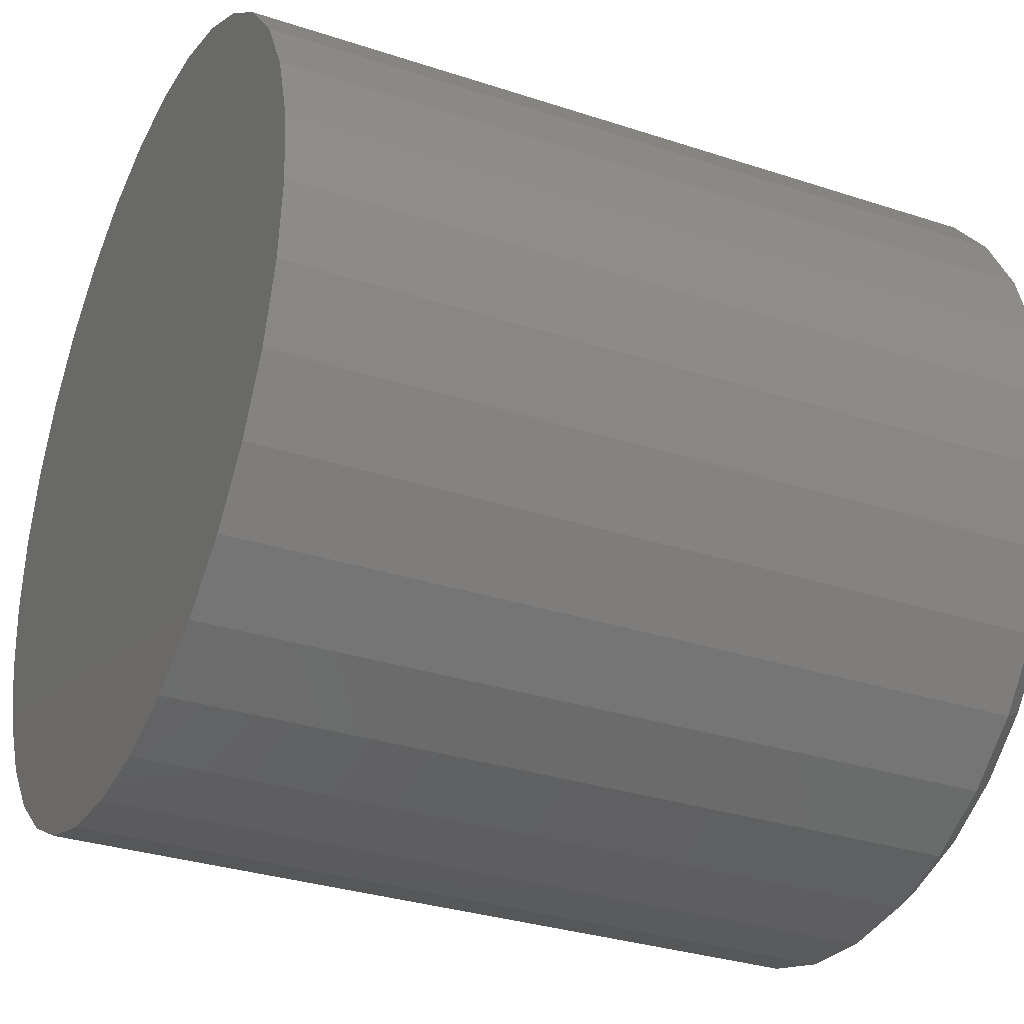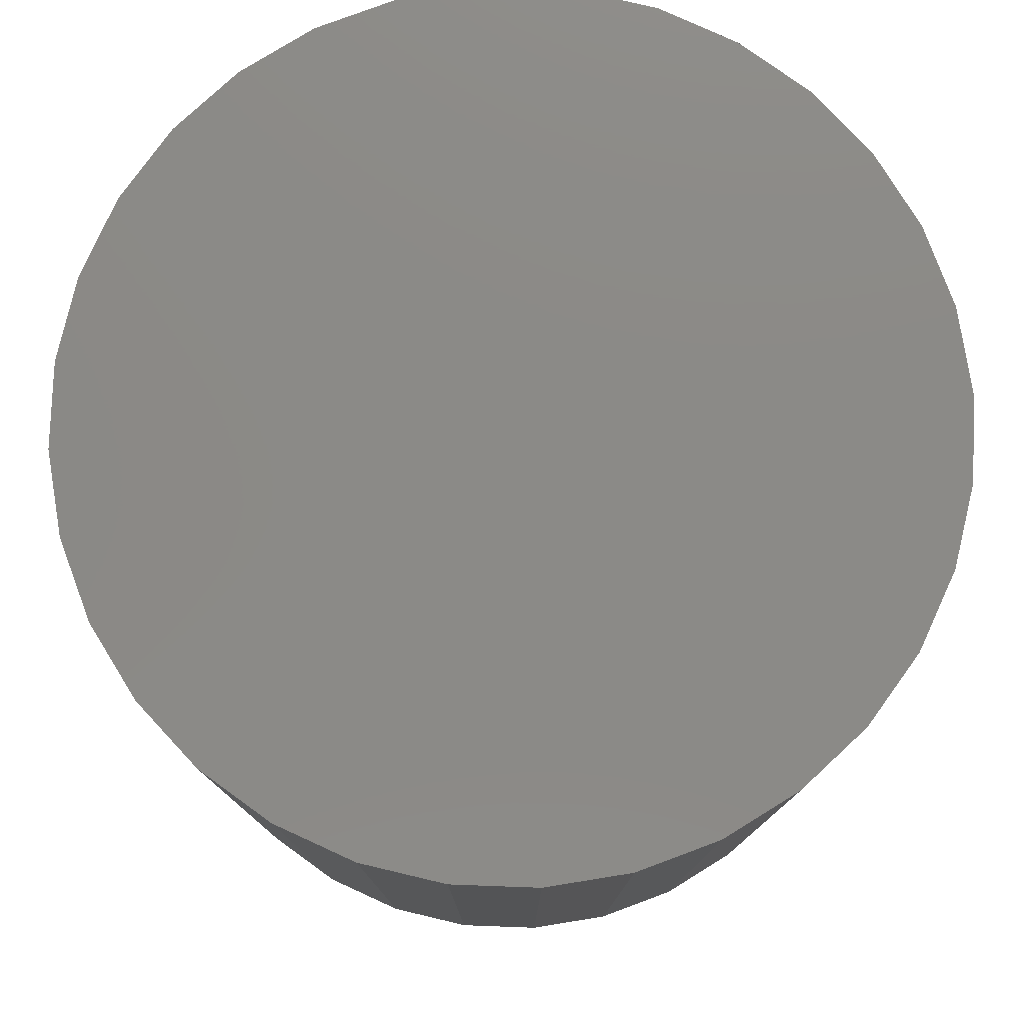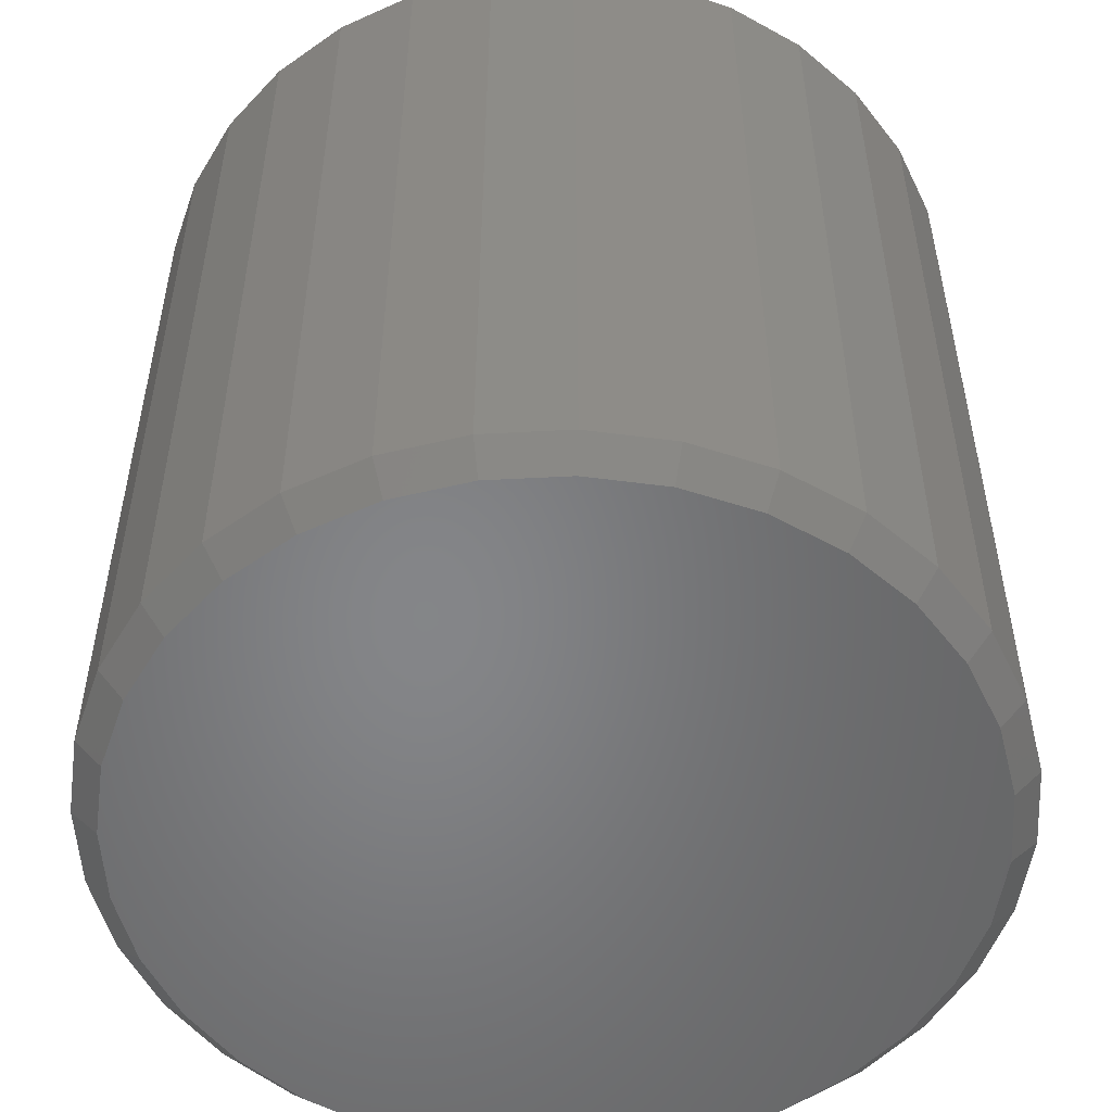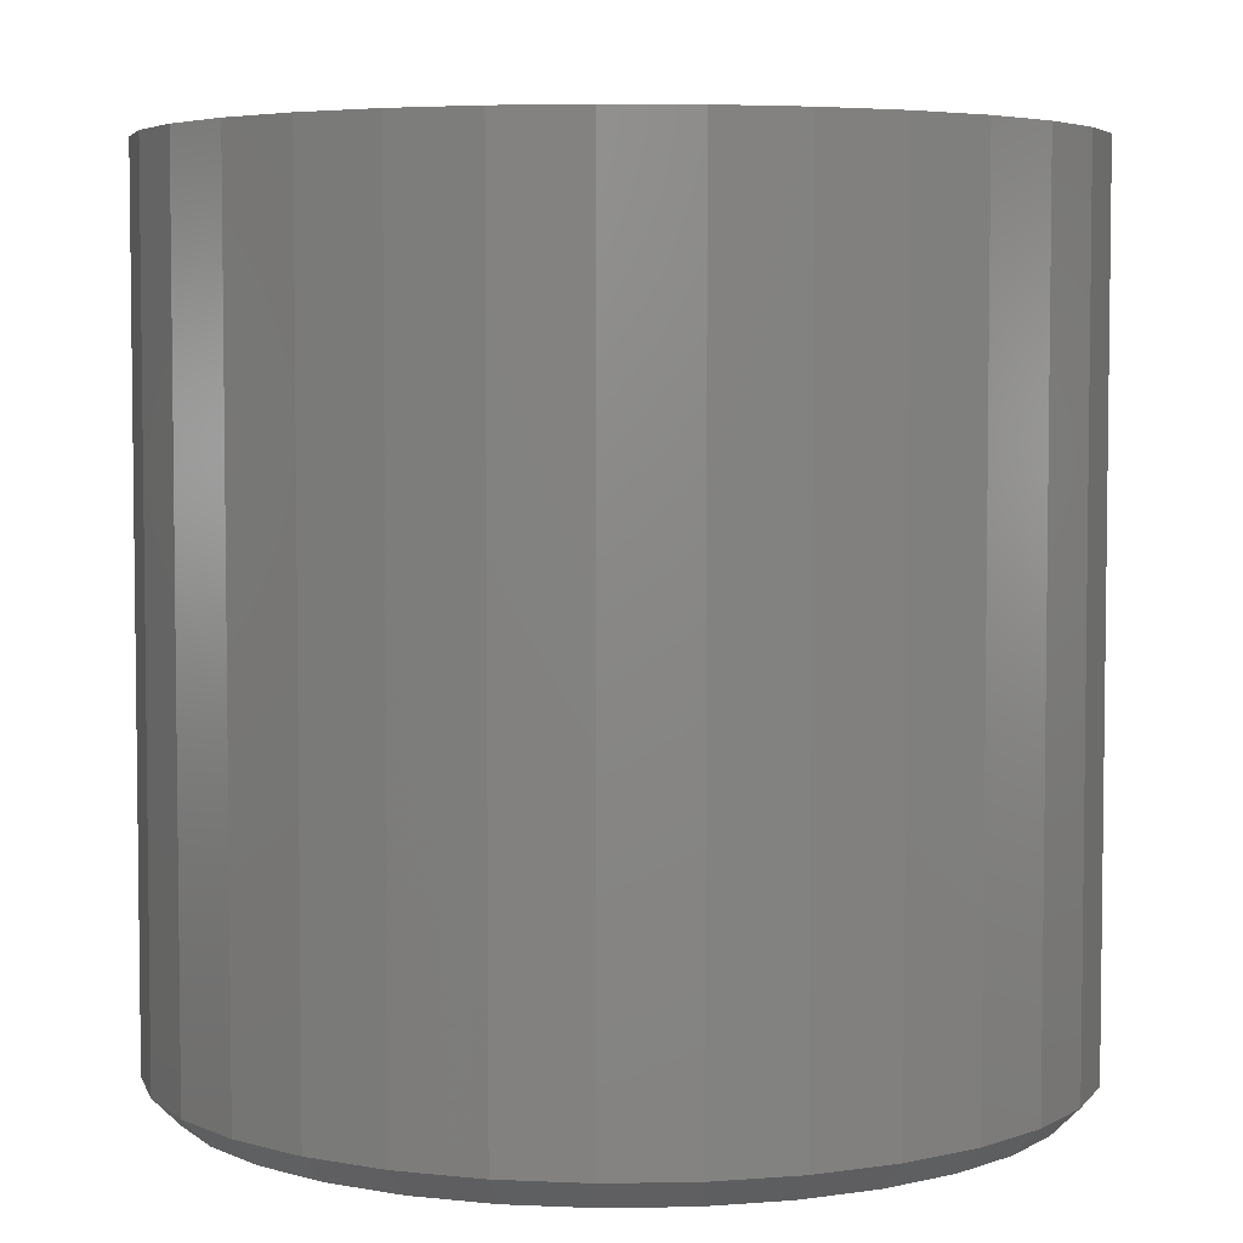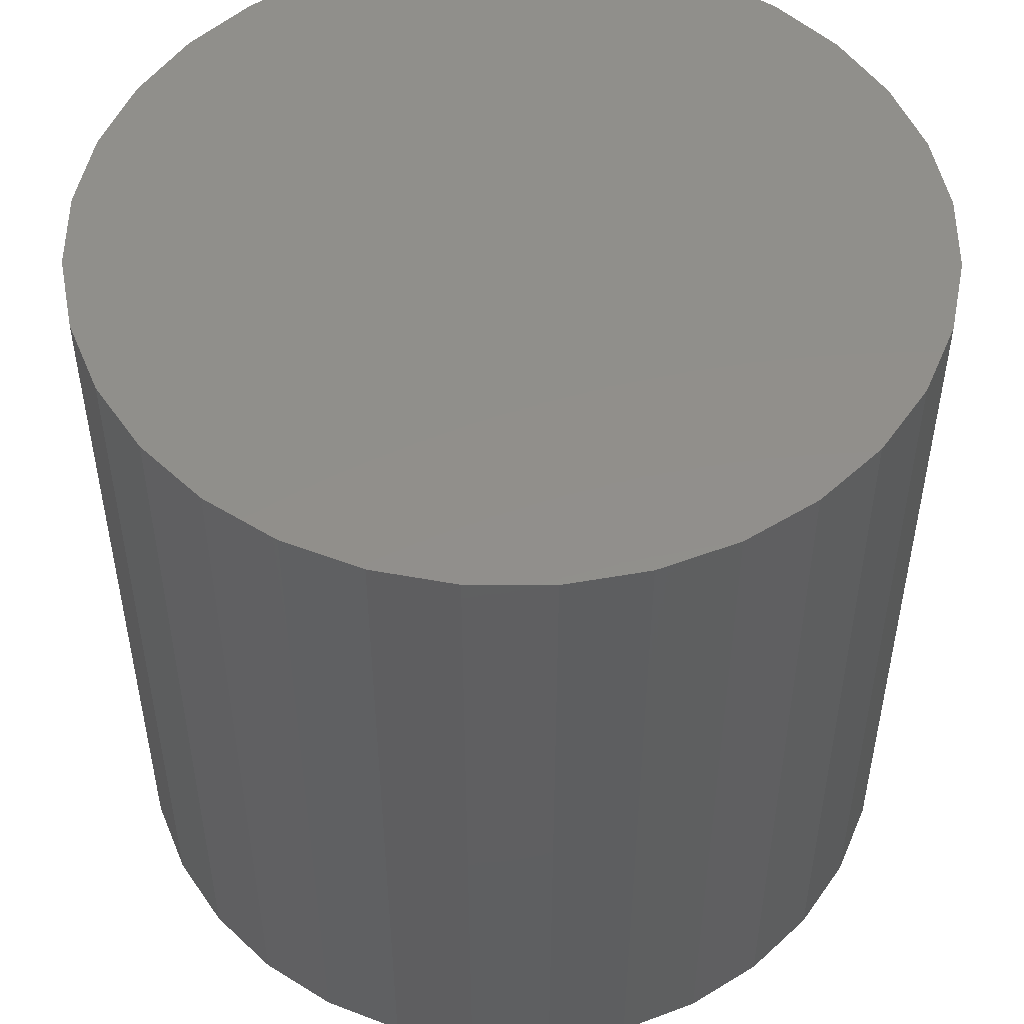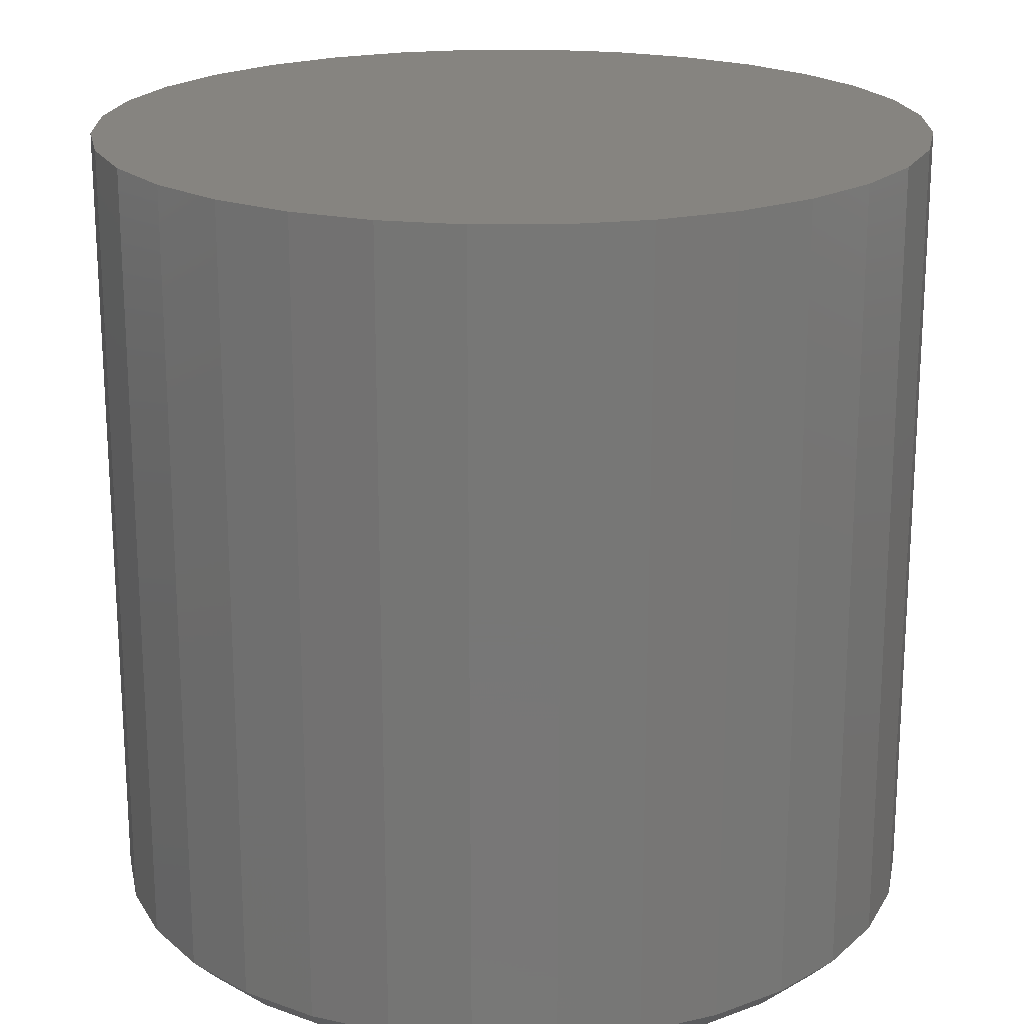
<metadata>
{"format":"stl","ext":"stl","renderer":"f3d","projection":"perspective","resolution":1024,"background":"white","views":[{"elev":-31.8,"azim":-114.9,"up":"+Z"},{"elev":78.6,"azim":75.2,"up":"+Y"},{"elev":-52.8,"azim":177.6,"up":"+Y"},{"elev":4.8,"azim":92.6,"up":"+Y"},{"elev":50.8,"azim":84.6,"up":"+Y"},{"elev":20.1,"azim":162.8,"up":"+Y"}]}
</metadata>
<code>
# stl→obj: 96 verts, 188 faces
v -0.01522 -0.125 0.1162
v 0.03101 -0.125 0.1162
v 0.007895 -0.125 0.1185
v -0.03745 -0.125 0.1095
v 0.05324 -0.125 0.1095
v -0.05794 -0.125 0.09853
v 0.07373 -0.125 0.09853
v 0.07373 -0.125 -0.09853
v -0.03745 -0.125 -0.1095
v 0.05324 -0.125 -0.1095
v -0.01522 -0.125 -0.1162
v 0.03101 -0.125 -0.1162
v 0.007895 -0.125 -0.1185
v 0.09169 -0.125 0.08379
v -0.0759 -0.125 0.08379
v 0.1064 -0.125 0.06584
v -0.09064 -0.125 0.06584
v 0.1174 -0.125 0.04535
v -0.1016 -0.125 0.04535
v 0.1241 -0.125 0.02312
v -0.1083 -0.125 0.02312
v 0.1264 -0.125 3.151e-18
v -0.1106 -0.125 -3.072e-16
v 0.1241 -0.125 -0.02312
v -0.1083 -0.125 -0.02312
v 0.1174 -0.125 -0.04535
v -0.1016 -0.125 -0.04535
v 0.1064 -0.125 -0.06584
v -0.09064 -0.125 -0.06584
v 0.09169 -0.125 -0.08379
v -0.0759 -0.125 -0.08379
v -0.05794 -0.125 -0.09853
v 0.1342 0.125 2.711e-17
v 0.1342 -0.1172 -5.648e-16
v 0.1318 0.125 -0.02464
v 0.1318 -0.1172 -0.02464
v 0.1246 0.125 -0.04834
v 0.1246 -0.1172 -0.04834
v 0.1129 0.125 -0.07018
v 0.1129 -0.1172 -0.07018
v 0.09721 0.125 -0.08932
v 0.09721 -0.1172 -0.08932
v 0.07807 0.125 -0.105
v 0.07807 -0.1172 -0.105
v 0.05623 0.125 -0.1167
v 0.05623 -0.1172 -0.1167
v 0.03254 0.125 -0.1239
v 0.03254 -0.1172 -0.1239
v 0.007895 0.125 -0.1263
v 0.007895 -0.1172 -0.1263
v -0.01675 0.125 -0.1239
v -0.01675 -0.1172 -0.1239
v -0.04044 0.125 -0.1167
v -0.04044 -0.1172 -0.1167
v -0.06228 0.125 -0.105
v -0.06228 -0.1172 -0.105
v -0.08142 0.125 -0.08932
v -0.08142 -0.1172 -0.08932
v -0.09713 0.125 -0.07018
v -0.09713 -0.1172 -0.07018
v -0.1088 0.125 -0.04834
v -0.1088 -0.1172 -0.04834
v -0.116 0.125 -0.02464
v -0.116 -0.1172 -0.02464
v -0.1184 0.125 7.733e-18
v -0.1184 -0.1172 7.733e-18
v -0.116 0.125 0.02464
v -0.116 -0.1172 0.02464
v -0.1088 0.125 0.04834
v -0.1088 -0.1172 0.04834
v -0.09713 0.125 0.07018
v -0.09713 -0.1172 0.07018
v -0.08142 0.125 0.08932
v -0.08142 -0.1172 0.08932
v -0.06228 0.125 0.105
v -0.06228 -0.1172 0.105
v -0.04044 0.125 0.1167
v -0.04044 -0.1172 0.1167
v -0.01675 0.125 0.1239
v -0.01675 -0.1172 0.1239
v 0.007895 0.125 0.1263
v 0.007895 -0.1172 0.1263
v 0.03254 0.125 0.1239
v 0.03254 -0.1172 0.1239
v 0.05623 0.125 0.1167
v 0.05623 -0.1172 0.1167
v 0.07807 0.125 0.105
v 0.07807 -0.1172 0.105
v 0.09721 0.125 0.08932
v 0.09721 -0.1172 0.08932
v 0.1129 0.125 0.07018
v 0.1129 -0.1172 0.07018
v 0.1246 0.125 0.04834
v 0.1246 -0.1172 0.04834
v 0.1318 0.125 0.02464
v 0.1318 -0.1172 0.02464
f 1 2 3
f 2 1 4
f 2 4 5
f 5 4 6
f 5 6 7
f 8 9 10
f 10 9 11
f 10 11 12
f 12 11 13
f 7 6 14
f 14 6 15
f 14 15 16
f 16 15 17
f 16 17 18
f 18 17 19
f 18 19 20
f 20 19 21
f 20 21 22
f 22 21 23
f 22 23 24
f 24 23 25
f 24 25 26
f 26 25 27
f 26 27 28
f 28 27 29
f 28 29 30
f 30 29 31
f 30 31 8
f 8 31 32
f 8 32 9
f 33 34 35
f 35 34 36
f 35 36 37
f 37 36 38
f 37 38 39
f 39 38 40
f 39 40 41
f 41 40 42
f 41 42 43
f 43 42 44
f 43 44 45
f 45 44 46
f 45 46 47
f 47 46 48
f 47 48 49
f 49 48 50
f 49 50 51
f 51 50 52
f 51 52 53
f 53 52 54
f 53 54 55
f 55 54 56
f 55 56 57
f 57 56 58
f 57 58 59
f 59 58 60
f 59 60 61
f 61 60 62
f 61 62 63
f 63 62 64
f 63 64 65
f 65 64 66
f 65 66 67
f 67 66 68
f 67 68 69
f 69 68 70
f 69 70 71
f 71 70 72
f 71 72 73
f 73 72 74
f 73 74 75
f 75 74 76
f 75 76 77
f 77 76 78
f 77 78 79
f 79 78 80
f 79 80 81
f 81 80 82
f 81 82 83
f 83 82 84
f 83 84 85
f 85 84 86
f 85 86 87
f 87 86 88
f 87 88 89
f 89 88 90
f 89 90 91
f 91 90 92
f 91 92 93
f 93 92 94
f 93 94 95
f 95 94 96
f 95 96 33
f 33 96 34
f 22 24 34
f 24 36 34
f 66 64 23
f 64 25 23
f 64 62 27
f 25 64 27
f 60 58 29
f 29 62 60
f 27 62 29
f 56 54 9
f 32 56 9
f 32 31 56
f 52 50 11
f 11 54 52
f 9 54 11
f 48 46 10
f 12 48 10
f 12 13 48
f 44 42 8
f 8 46 44
f 10 46 8
f 40 38 26
f 28 40 26
f 28 30 40
f 24 38 36
f 26 38 24
f 31 29 58
f 58 56 31
f 13 11 50
f 50 48 13
f 30 8 42
f 42 40 30
f 23 21 66
f 21 68 66
f 34 96 22
f 96 20 22
f 96 94 18
f 20 96 18
f 92 90 16
f 16 94 92
f 18 94 16
f 88 86 5
f 7 88 5
f 7 14 88
f 84 82 2
f 2 86 84
f 5 86 2
f 80 78 4
f 1 80 4
f 1 3 80
f 76 74 6
f 6 78 76
f 4 78 6
f 72 70 19
f 17 72 19
f 17 15 72
f 21 70 68
f 19 70 21
f 14 16 90
f 90 88 14
f 3 2 82
f 82 80 3
f 15 6 74
f 74 72 15
f 81 83 79
f 77 79 83
f 85 77 83
f 75 77 85
f 87 75 85
f 45 53 43
f 51 53 45
f 47 51 45
f 49 51 47
f 53 55 43
f 43 55 57
f 43 57 41
f 41 57 59
f 41 59 39
f 39 59 61
f 39 61 37
f 37 61 63
f 37 63 35
f 35 63 65
f 35 65 33
f 33 65 67
f 33 67 95
f 95 67 69
f 95 69 93
f 93 69 71
f 93 71 91
f 91 71 73
f 91 73 89
f 89 73 75
f 89 75 87

</code>
